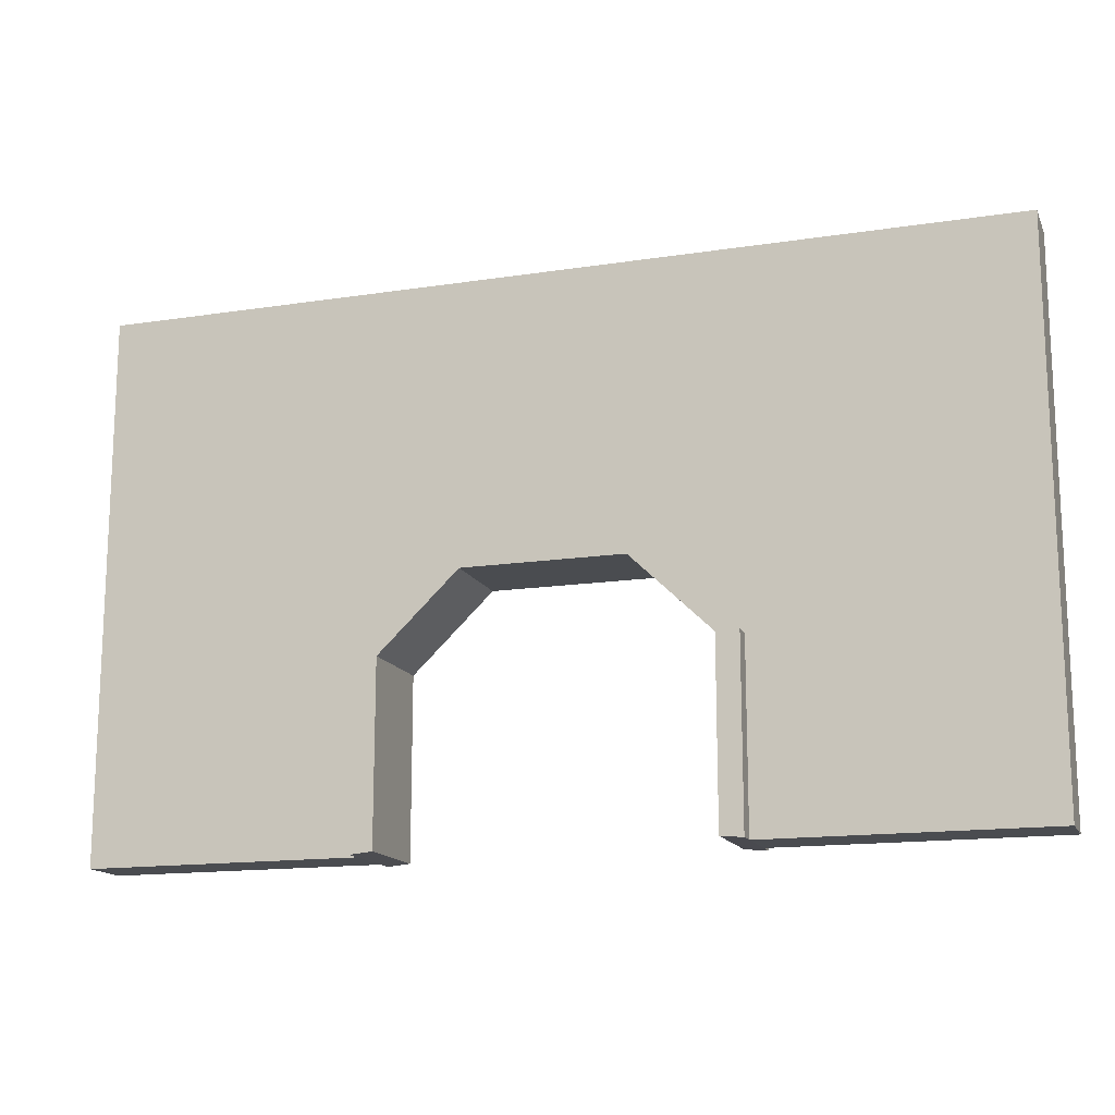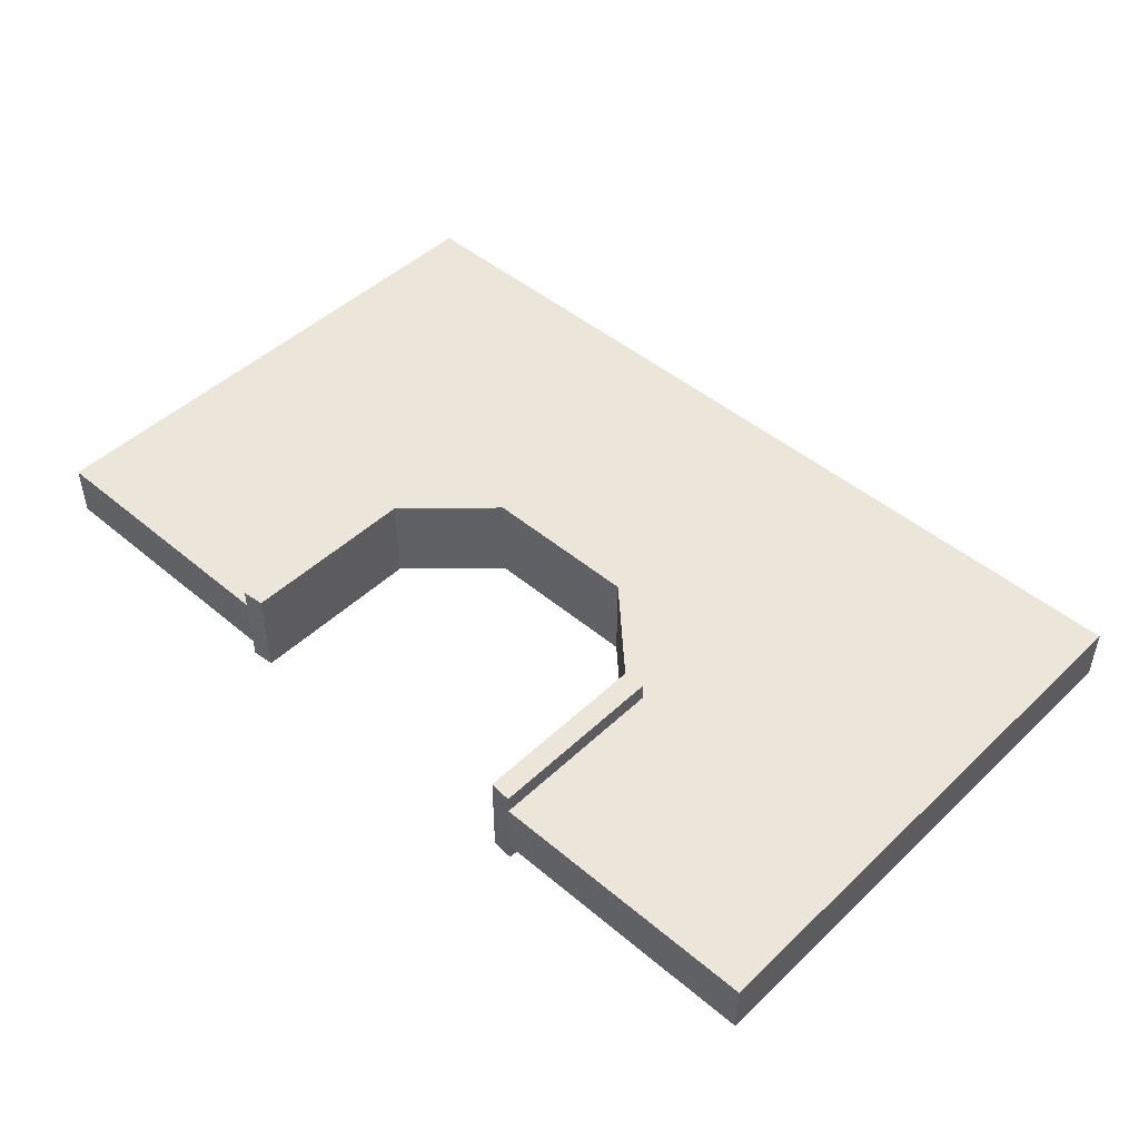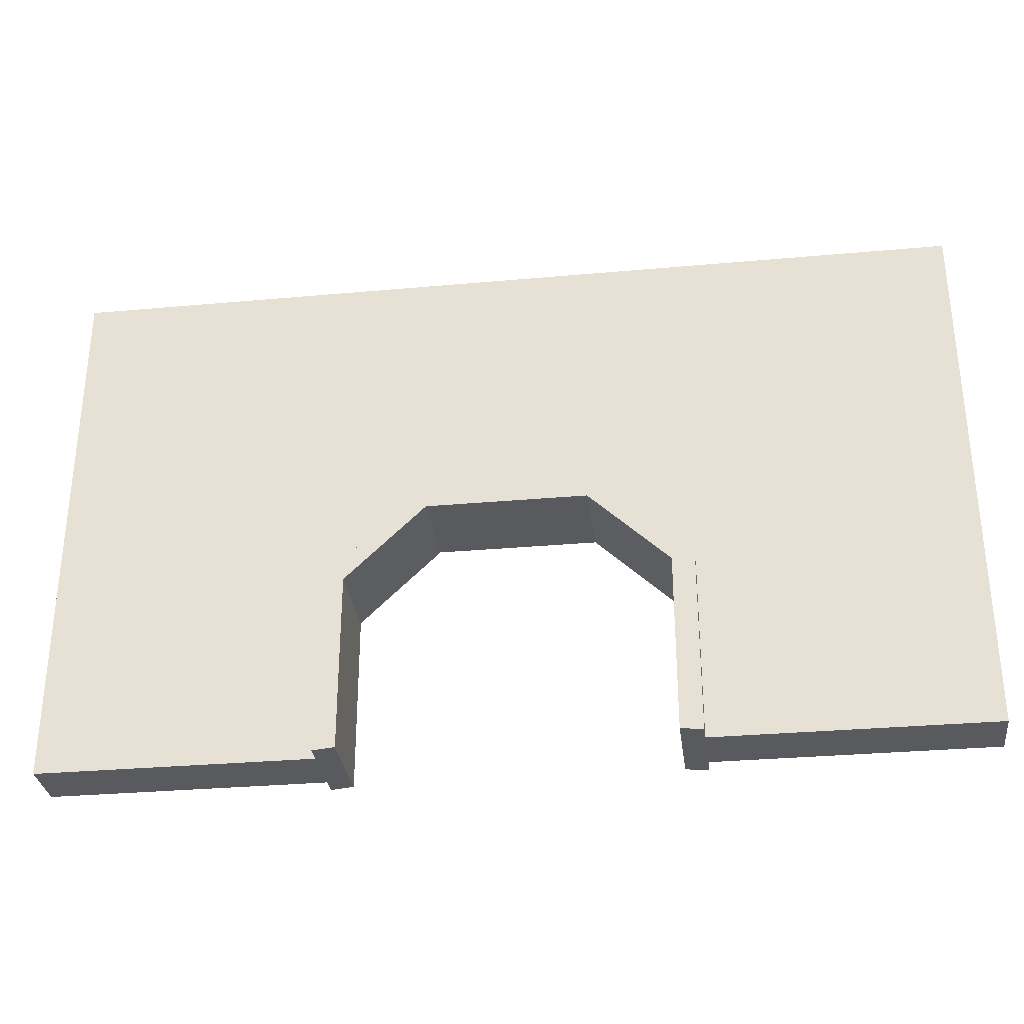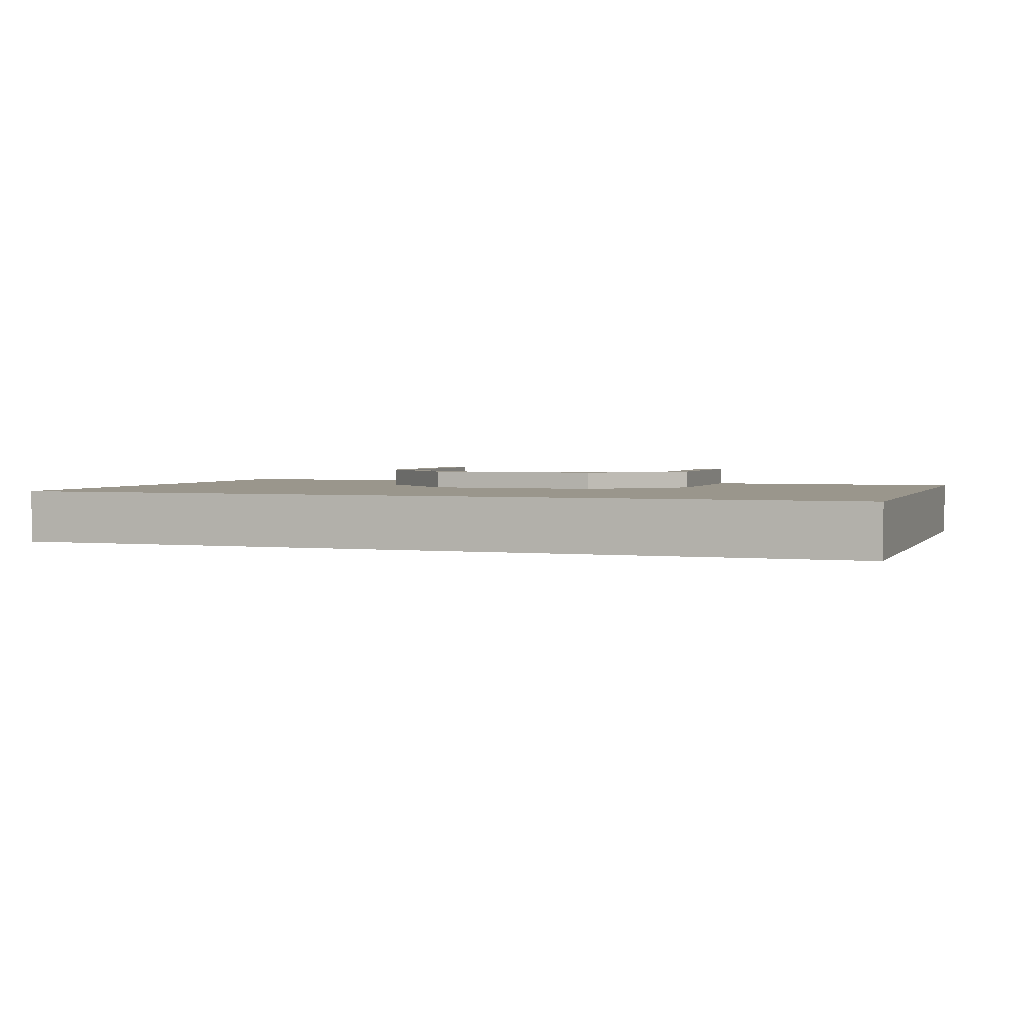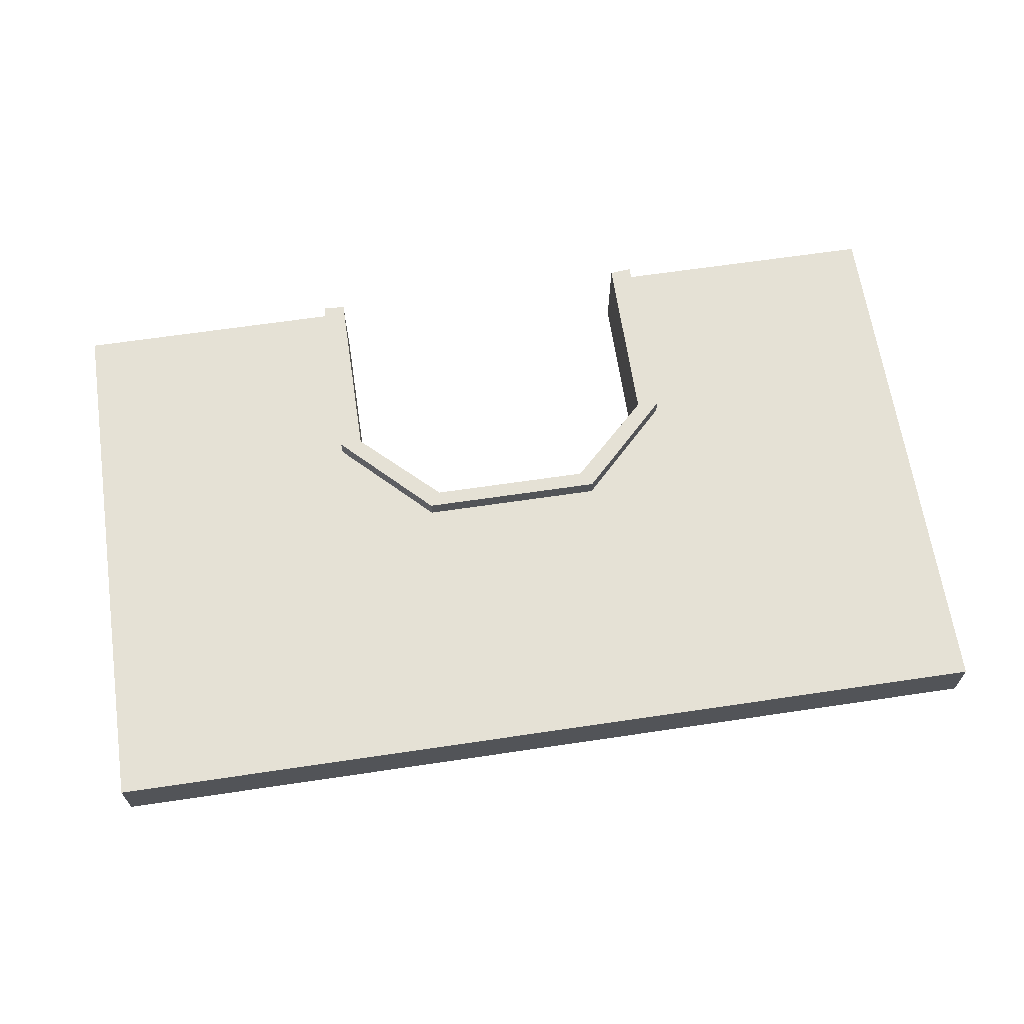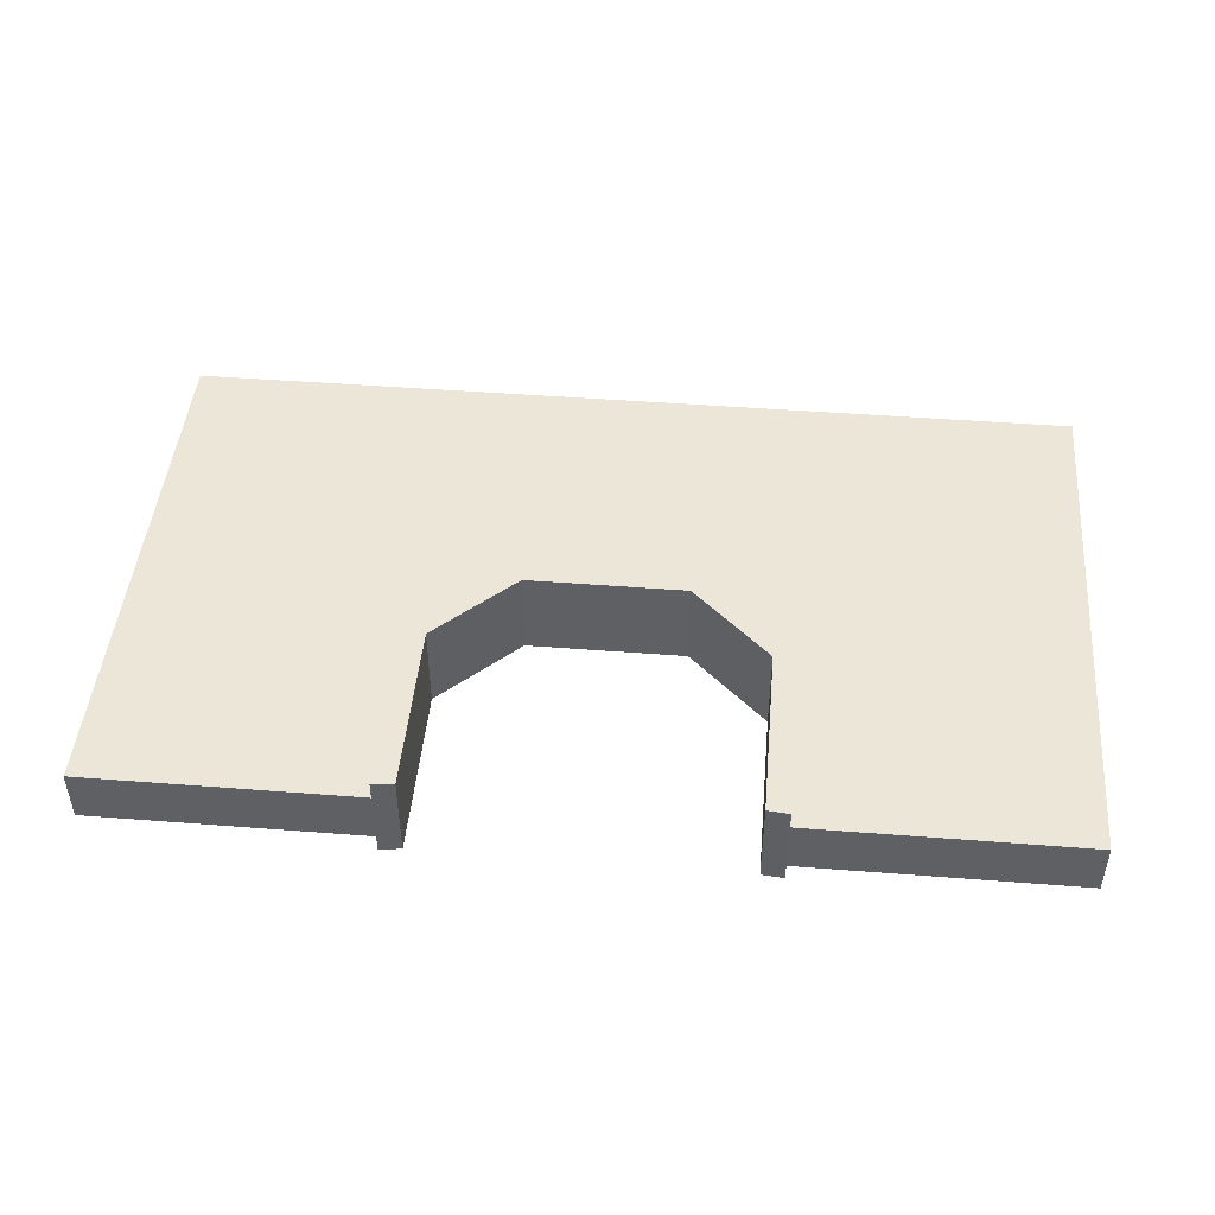
<metadata>
{"format":"obj","ext":"obj","renderer":"f3d","projection":"perspective","resolution":1024,"background":"white","views":[{"elev":-15.1,"azim":-161.8,"up":"+Y"},{"elev":47.3,"azim":43.4,"up":"+Z"},{"elev":-31.5,"azim":-172.7,"up":"+Y"},{"elev":2.5,"azim":-160.8,"up":"+Z"},{"elev":65.1,"azim":171.5,"up":"+Z"},{"elev":46.2,"azim":5.1,"up":"+Z"}]}
</metadata>
<code>
o Cube.007
v 5 6 0.3
v 5 0 0.3
v 5 6 -0.3
v 5 0 -0.3
v -5 6 0.3
v -5 0 0.3
v -5 6 -0.3
v -5 0 -0.3
v -4 6 -0.3
v -3 6 -0.3
v -2 6 -0.3
v -1 6 -0.3
v 0 6 -0.3
v 1 6 -0.3
v 2 6 -0.3
v 3 6 -0.3
v 4 6 -0.3
v 4 0 -0.3
v 3 0 -0.3
v 2 0 -0.3
v -2 2 -0.5
v -2 1 -0.5
v -1 3 -0.5
v -2 0 -0.3
v -3 0 -0.3
v -4 0 -0.3
v 4 6 0.3
v 3 6 0.3
v 2 6 0.3
v 1 6 0.3
v 0 6 0.3
v -1 6 0.3
v -2 6 0.3
v -3 6 0.3
v -4 6 0.3
v -4 0 0.3
v -3 0 0.3
v -2 0 0.3
v 0 3 -0.5
v 1 3 -0.5
v 2 2 -0.5
v 2 0 0.3
v 3 0 0.3
v 4 0 0.3
v 5 5 0.3
v 5 4 0.3
v 5 3 0.3
v 5 2 0.3
v 5 1 0.3
v 5 1 -0.3
v 5 2 -0.3
v 5 3 -0.3
v 5 4 -0.3
v 5 5 -0.3
v -5 1 -0.3
v -5 2 -0.3
v -5 3 -0.3
v -5 4 -0.3
v -5 5 -0.3
v -5 1 0.3
v -5 2 0.3
v -5 3 0.3
v -5 4 0.3
v -5 5 0.3
v -4 1 0.3
v -4 2 0.3
v -4 3 0.3
v -4 4 0.3
v -4 5 0.3
v -3 1 0.3
v -3 2 0.3
v -3 3 0.3
v -3 4 0.3
v -3 5 0.3
v -2 1 0.3
v -2 2 0.3
v -2 3 0.3
v -2 4 0.3
v -2 5 0.3
v 2 1 -0.5
v -2 2 0.5
v -1 3 0.3
v -1 4 0.3
v -1 5 0.3
v -2 0 -0.5
v 2 0 -0.5
v 0 3 0.3
v 0 4 0.3
v 0 5 0.3
v 2 2 0.5
v -2 1 0.5
v 1 3 0.3
v 1 4 0.3
v 1 5 0.3
v 2 1 0.3
v 2 2 0.3
v 2 3 0.3
v 2 4 0.3
v 2 5 0.3
v 3 1 0.3
v 3 2 0.3
v 3 3 0.3
v 3 4 0.3
v 3 5 0.3
v 4 1 0.3
v 4 2 0.3
v 4 3 0.3
v 4 4 0.3
v 4 5 0.3
v 4 1 -0.3
v 4 2 -0.3
v 4 3 -0.3
v 4 4 -0.3
v 4 5 -0.3
v 3 1 -0.3
v 3 2 -0.3
v 3 3 -0.3
v 3 4 -0.3
v 3 5 -0.3
v 2 1 -0.3
v 2 2 -0.3
v 2 3 -0.3
v 2 4 -0.3
v 2 5 -0.3
v 2 1 0.5
v 2 0 0.5
v 1 3 -0.3
v 1 4 -0.3
v 1 5 -0.3
v 1 3 0.5
v 0 3 0.5
v 0 3 -0.3
v 0 4 -0.3
v 0 5 -0.3
v -1 3 0.5
v -2 0 0.5
v -1 3 -0.3
v -1 4 -0.3
v -1 5 -0.3
v -2 1 -0.3
v -2 2 -0.3
v -2 3 -0.3
v -2 4 -0.3
v -2 5 -0.3
v -3 1 -0.3
v -3 2 -0.3
v -3 3 -0.3
v -3 4 -0.3
v -3 5 -0.3
v -4 1 -0.3
v -4 2 -0.3
v -4 3 -0.3
v -4 4 -0.3
v -4 5 -0.3
v -1.756 1.991 -0.5
v -1.756 0.9851 -0.5
v -0.8778 2.837 -0.5
v 0 2.837 -0.5
v 0.8778 2.837 -0.5
v 1.756 1.991 -0.5
v 1.756 0.9851 -0.5
v -1.756 1.991 0.5
v -1.756 0.02371 -0.5
v 1.756 0.02371 -0.5
v 1.756 1.991 0.5
v -1.756 0.9851 0.5
v 1.756 0.9851 0.5
v 1.756 0.02371 0.5
v 0.8778 2.837 0.5
v 0 2.837 0.5
v -0.8778 2.837 0.5
v -1.756 0.02371 0.5
f 2 50 49
f 26 55 150
f 8 60 55
f 44 49 105
f 7 35 9
f 4 44 18
f 26 6 8
f 25 36 26
f 24 37 25
f 80 160 41
f 91 172 166
f 22 163 85
f 91 162 81
f 19 42 20
f 18 43 19
f 17 1 3
f 16 27 17
f 15 28 16
f 14 29 15
f 13 30 14
f 12 31 13
f 11 32 12
f 10 33 11
f 9 34 10
f 6 65 60
f 36 70 65
f 37 75 70
f 135 162 171
f 22 155 156
f 125 168 126
f 131 169 130
f 42 100 95
f 43 105 100
f 4 110 50
f 18 115 110
f 19 120 115
f 127 39 132
f 132 23 137
f 141 22 140
f 120 41 121
f 24 145 140
f 25 150 145
f 149 9 10
f 148 154 149
f 147 153 148
f 146 152 147
f 145 151 146
f 144 10 11
f 143 149 144
f 142 148 143
f 141 147 142
f 140 146 141
f 139 11 12
f 138 144 139
f 137 143 138
f 137 141 142
f 137 21 141
f 134 12 13
f 133 139 134
f 132 138 133
f 140 85 24
f 121 40 127
f 129 13 14
f 128 134 129
f 127 133 128
f 20 80 120
f 95 126 42
f 124 14 15
f 123 129 124
f 122 128 123
f 122 121 127
f 38 91 75
f 119 15 16
f 118 124 119
f 117 123 118
f 116 122 117
f 115 121 116
f 114 16 17
f 113 119 114
f 112 118 113
f 111 117 112
f 110 116 111
f 54 17 3
f 53 114 54
f 52 113 53
f 51 112 52
f 50 111 51
f 104 27 28
f 103 109 104
f 102 108 103
f 101 107 102
f 100 106 101
f 99 28 29
f 98 104 99
f 97 103 98
f 96 102 97
f 95 101 96
f 94 29 30
f 93 99 94
f 92 98 93
f 92 96 97
f 76 135 82
f 89 30 31
f 88 94 89
f 87 93 88
f 82 131 87
f 92 90 96
f 84 31 32
f 83 89 84
f 82 88 83
f 87 130 92
f 96 125 95
f 79 32 33
f 78 84 79
f 77 83 78
f 77 76 82
f 75 81 76
f 74 33 34
f 73 79 74
f 72 78 73
f 71 77 72
f 70 76 71
f 69 34 35
f 68 74 69
f 67 73 68
f 66 72 67
f 65 71 66
f 64 35 5
f 63 69 64
f 62 68 63
f 61 67 62
f 60 66 61
f 109 1 27
f 108 45 109
f 107 46 108
f 106 47 107
f 105 48 106
f 59 5 7
f 58 64 59
f 57 63 58
f 56 62 57
f 55 61 56
f 154 7 9
f 153 59 154
f 152 58 153
f 151 57 152
f 150 56 151
f 45 3 1
f 46 54 45
f 47 53 46
f 48 52 47
f 49 51 48
f 39 159 158
f 39 157 23
f 131 171 170
f 130 165 90
f 40 160 159
f 125 165 167
f 80 164 161
f 23 155 21
f 171 155 157
f 170 157 158
f 169 158 159
f 160 169 159
f 160 167 165
f 164 167 161
f 162 156 155
f 166 163 156
f 172 85 163
f 164 126 168
f 2 4 50
f 26 8 55
f 8 6 60
f 44 2 49
f 7 5 35
f 4 2 44
f 26 36 6
f 25 37 36
f 24 38 37
f 80 161 160
f 91 136 172
f 22 156 163
f 91 166 162
f 19 43 42
f 18 44 43
f 17 27 1
f 16 28 27
f 15 29 28
f 14 30 29
f 13 31 30
f 12 32 31
f 11 33 32
f 10 34 33
f 9 35 34
f 6 36 65
f 36 37 70
f 37 38 75
f 135 81 162
f 22 21 155
f 125 167 168
f 131 170 169
f 42 43 100
f 43 44 105
f 4 18 110
f 18 19 115
f 19 20 120
f 127 40 39
f 132 39 23
f 141 21 22
f 120 80 41
f 24 25 145
f 25 26 150
f 149 154 9
f 148 153 154
f 147 152 153
f 146 151 152
f 145 150 151
f 144 149 10
f 143 148 149
f 142 147 148
f 141 146 147
f 140 145 146
f 139 144 11
f 138 143 144
f 137 142 143
f 137 23 21
f 134 139 12
f 133 138 139
f 132 137 138
f 140 22 85
f 121 41 40
f 129 134 13
f 128 133 134
f 127 132 133
f 20 86 80
f 95 125 126
f 124 129 14
f 123 128 129
f 122 127 128
f 38 136 91
f 119 124 15
f 118 123 124
f 117 122 123
f 116 121 122
f 115 120 121
f 114 119 16
f 113 118 119
f 112 117 118
f 111 116 117
f 110 115 116
f 54 114 17
f 53 113 114
f 52 112 113
f 51 111 112
f 50 110 111
f 104 109 27
f 103 108 109
f 102 107 108
f 101 106 107
f 100 105 106
f 99 104 28
f 98 103 104
f 97 102 103
f 96 101 102
f 95 100 101
f 94 99 29
f 93 98 99
f 92 97 98
f 76 81 135
f 89 94 30
f 88 93 94
f 87 92 93
f 82 135 131
f 92 130 90
f 84 89 31
f 83 88 89
f 82 87 88
f 87 131 130
f 96 90 125
f 79 84 32
f 78 83 84
f 77 82 83
f 75 91 81
f 74 79 33
f 73 78 79
f 72 77 78
f 71 76 77
f 70 75 76
f 69 74 34
f 68 73 74
f 67 72 73
f 66 71 72
f 65 70 71
f 64 69 35
f 63 68 69
f 62 67 68
f 61 66 67
f 60 65 66
f 109 45 1
f 108 46 45
f 107 47 46
f 106 48 47
f 105 49 48
f 59 64 5
f 58 63 64
f 57 62 63
f 56 61 62
f 55 60 61
f 154 59 7
f 153 58 59
f 152 57 58
f 151 56 57
f 150 55 56
f 45 54 3
f 46 53 54
f 47 52 53
f 48 51 52
f 49 50 51
f 39 40 159
f 39 158 157
f 131 135 171
f 130 169 165
f 40 41 160
f 125 90 165
f 80 86 164
f 23 157 155
f 171 162 155
f 170 171 157
f 169 170 158
f 160 165 169
f 160 161 167
f 164 168 167
f 162 166 156
f 166 172 163
f 172 136 85
f 164 86 126

</code>
